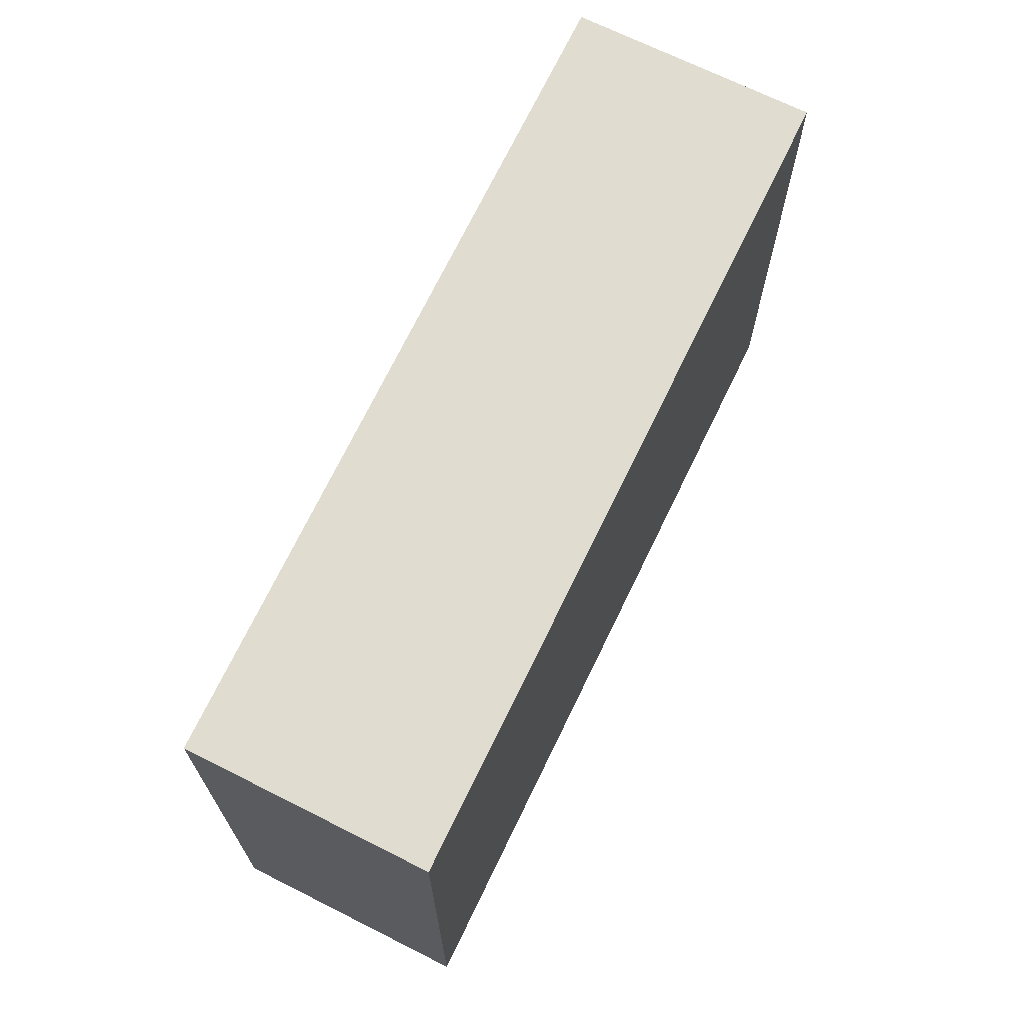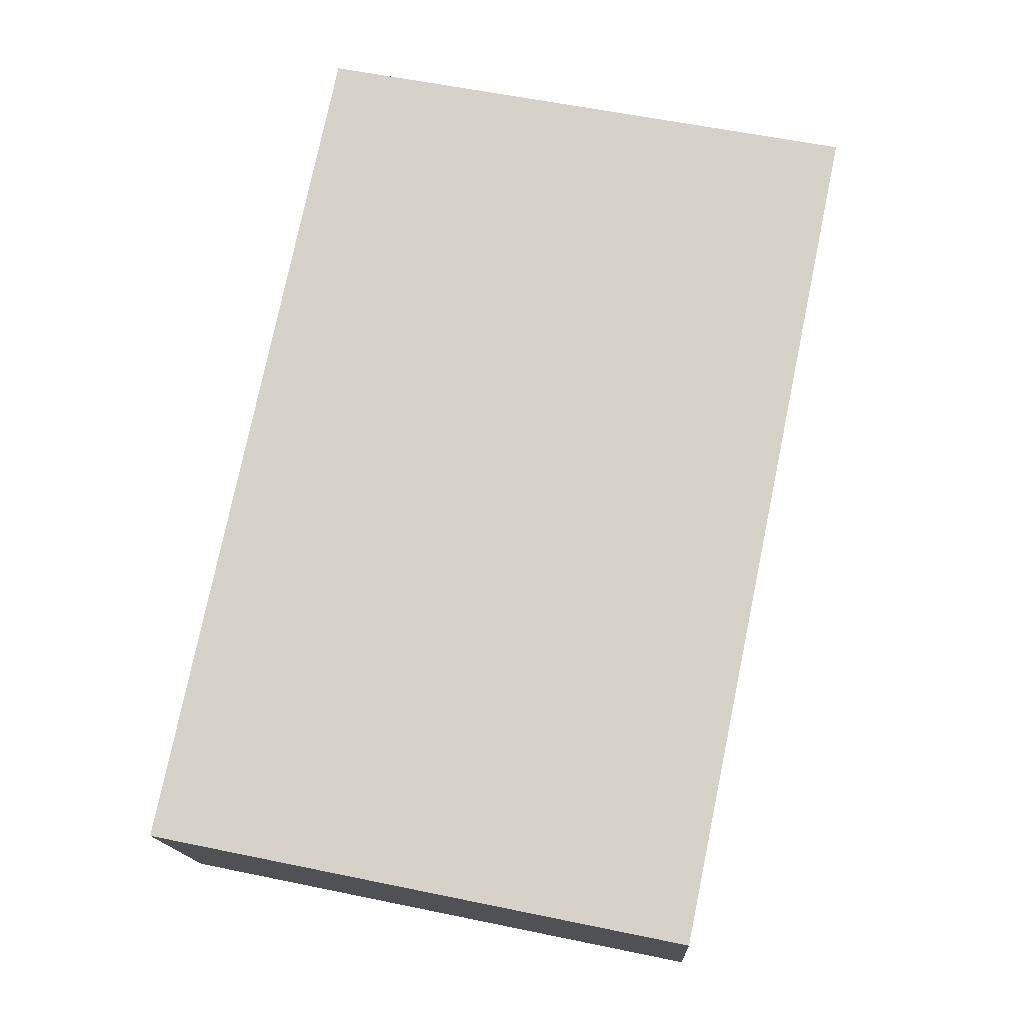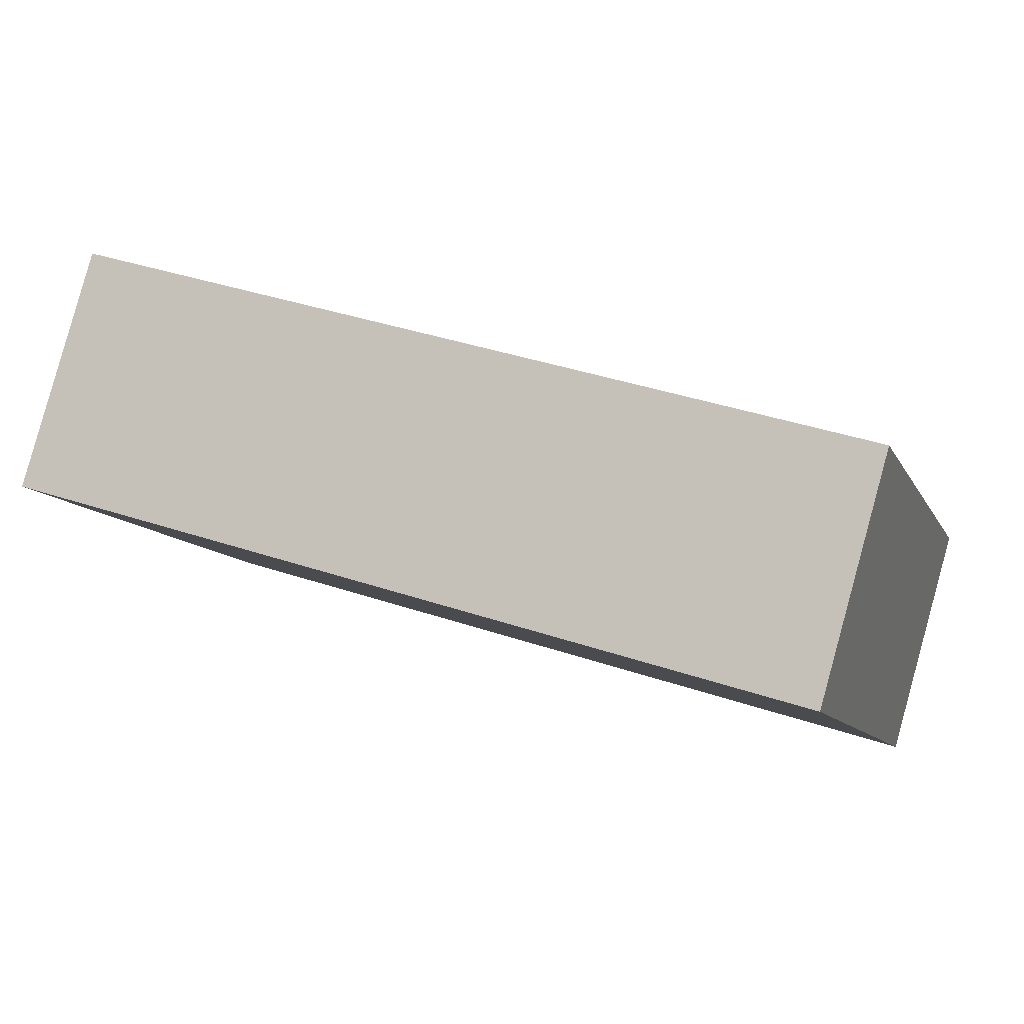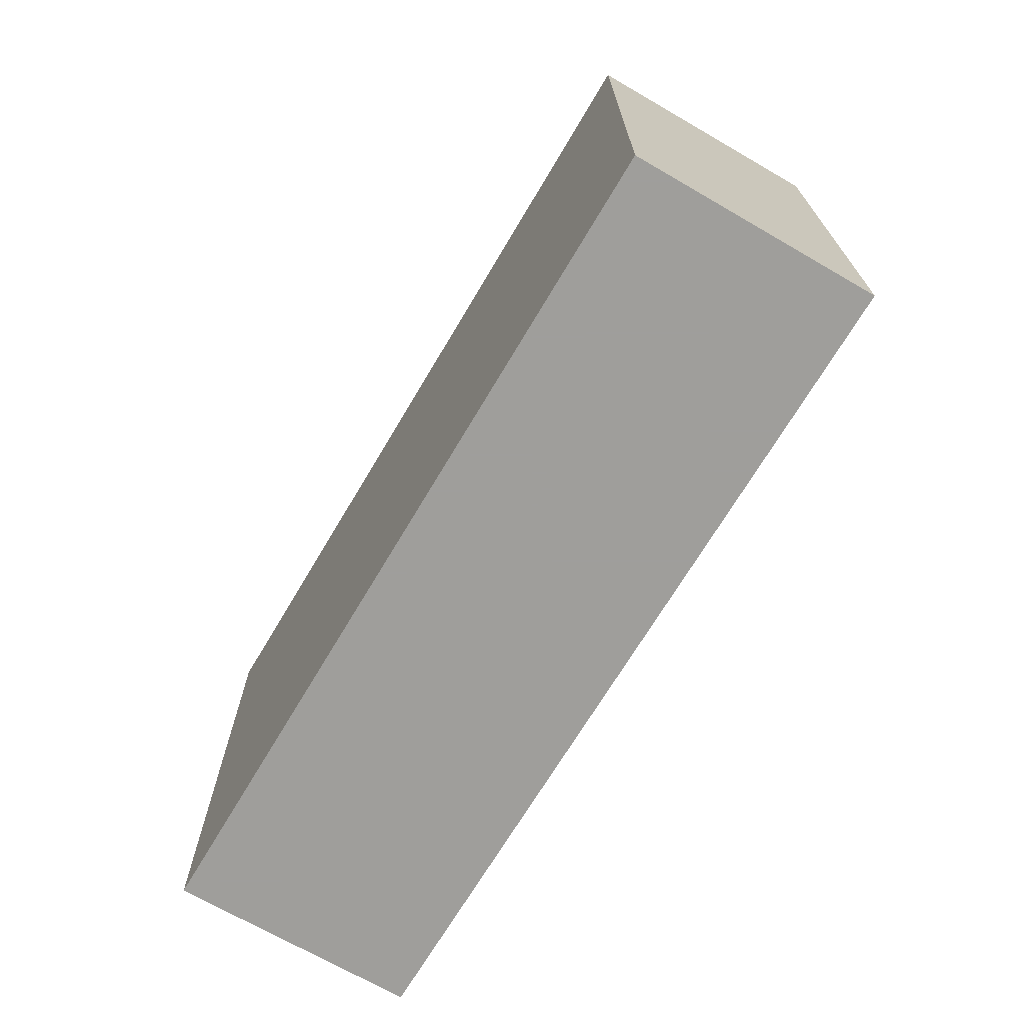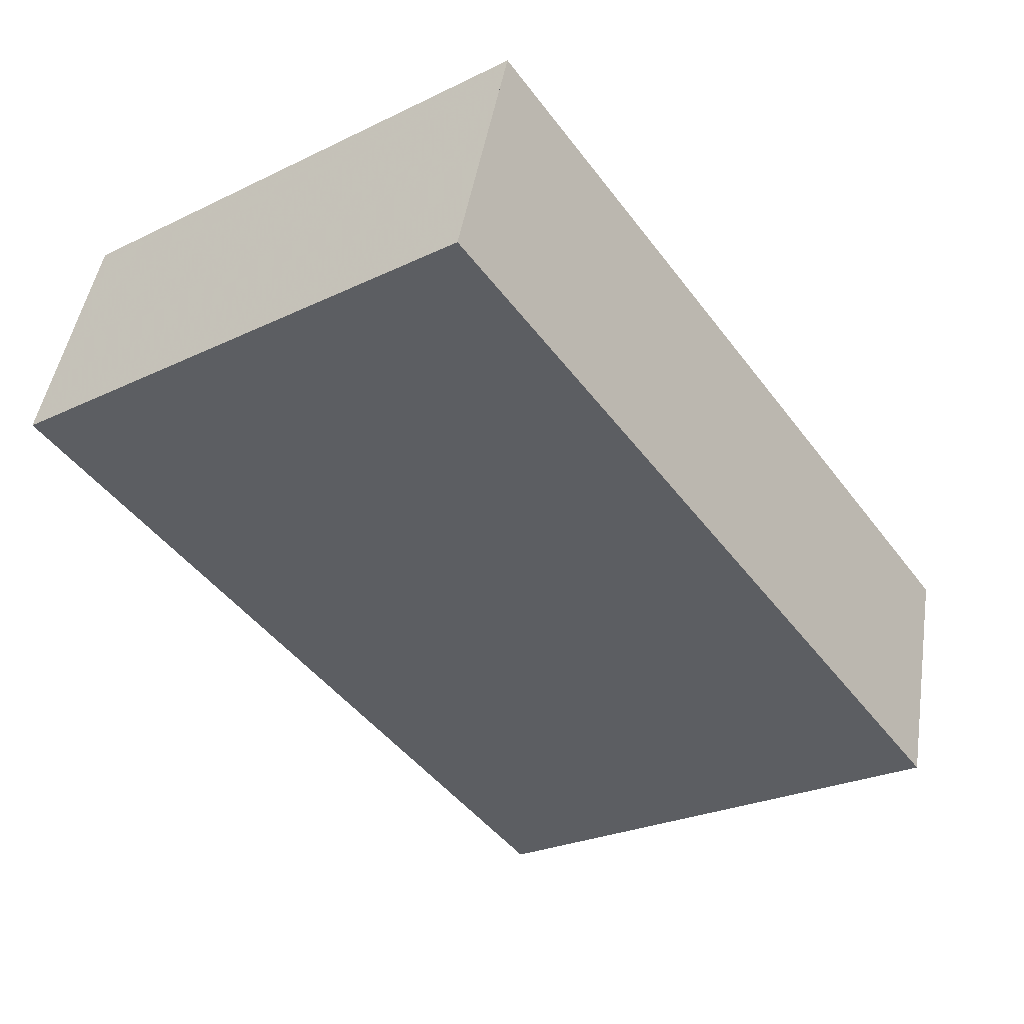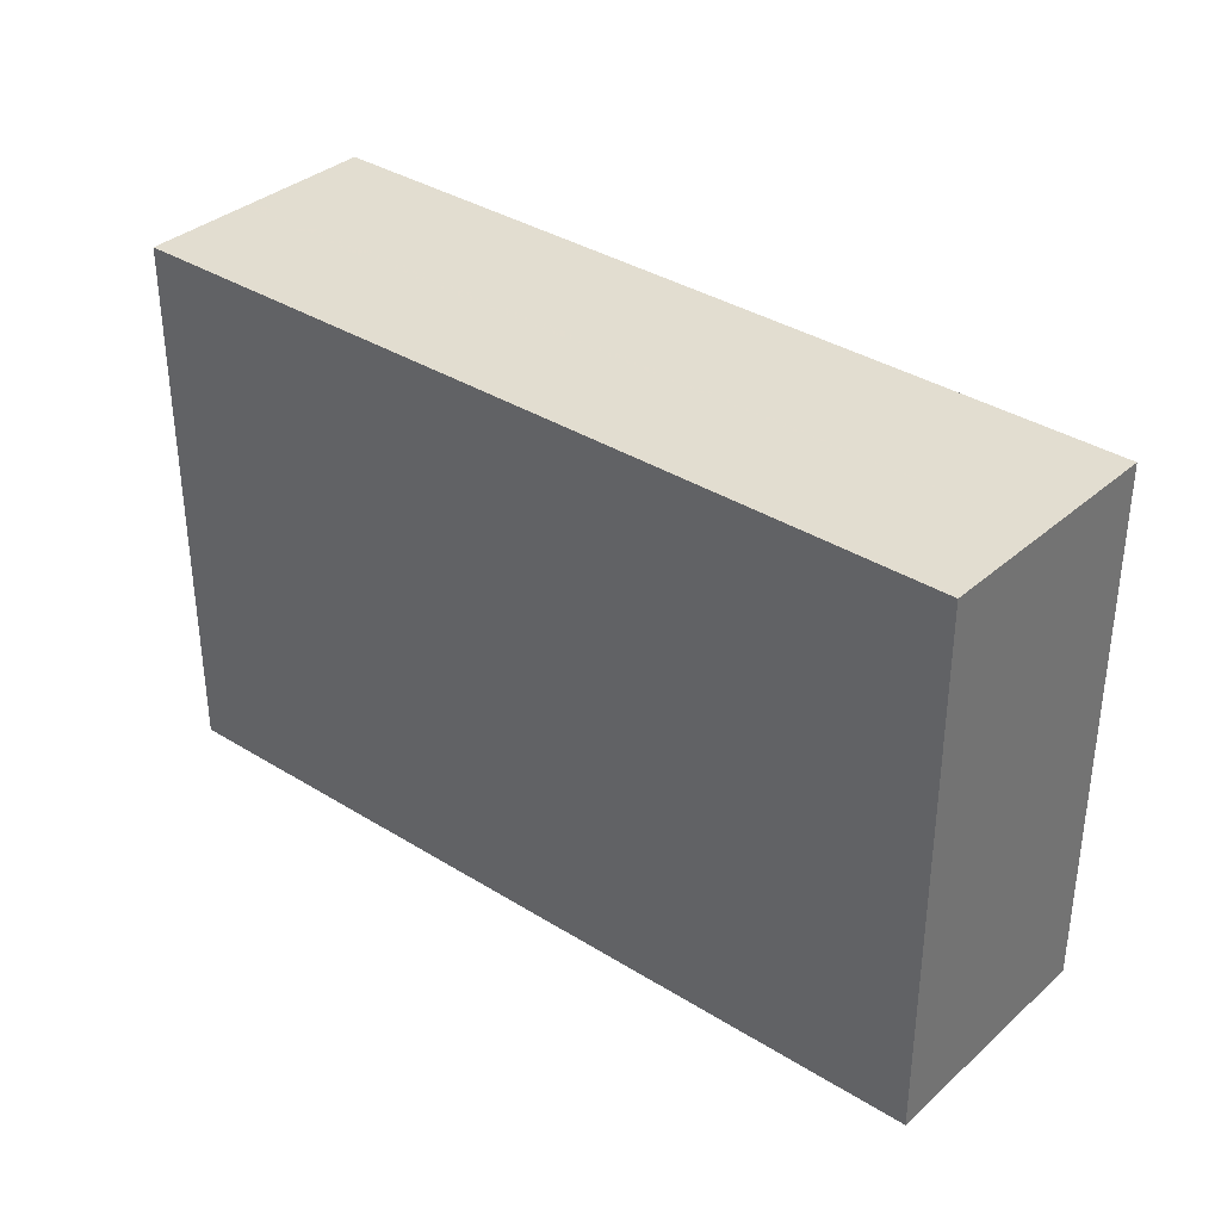
<metadata>
{"format":"obj","ext":"obj","renderer":"f3d","projection":"perspective","resolution":1024,"background":"white","views":[{"elev":69.0,"azim":-47.2,"up":"+Z"},{"elev":58.1,"azim":-77.9,"up":"+Y"},{"elev":-10.0,"azim":-162.5,"up":"+Y"},{"elev":-70.8,"azim":76.3,"up":"+Z"},{"elev":-26.3,"azim":127.0,"up":"+Y"},{"elev":35.4,"azim":-123.2,"up":"+Z"}]}
</metadata>
<code>
v -399.2 -1804 10.82
v -397.8 -1809 10.78
v -413.9 -1814 10.7
v -415.2 -1810 10.73
v -414.6 -1812 10.72
v -398.5 -1807 10.8
v -398.4 -1807 10.8
v -414.5 -1812 10.71
v -415.1 -1810 10.73
v -399 -1805 10.81
v -398.5 -1807 10.8
v -414.5 -1812 10.72
v -414.6 -1812 10.72
v -398.5 -1807 10.8
v -414.7 -1811 10.72
v -398.6 -1807 10.8
v -415.2 -1810 10.73
v -399.1 -1805 10.82
v -398.8 -1806 10.81
v -414.9 -1811 10.72
v -414.6 -1812 10.72
v -398.5 -1807 10.8
v -414.3 -1813 10.71
v -398.2 -1808 10.79
v -414.1 -1814 10.7
v -398 -1809 10.79
v -414 -1814 10.7
v -397.9 -1809 10.78
v -397.9 -1809 10.78
v -413.9 -1814 10.7
v -399.1 -1805 10.82
v -399.2 -1804 10.82
v -399.2 -1804 0
v -399.1 -1805 0
v -413.9 -1814 10.7
v -397.8 -1809 10.78
v -397.8 -1809 0
v -413.9 -1814 1.776e-15
v -413.9 -1814 10.7
v -413.9 -1814 10.7
v -413.9 -1814 1.776e-15
v -413.9 -1814 0
v -399.2 -1804 10.82
v -415.2 -1810 10.73
v -415.2 -1810 0
v -399.2 -1804 0
v -414.6 -1812 10.72
v -414.6 -1812 10.72
v -414.6 -1812 0
v -414.6 -1812 0
v -398.5 -1807 10.8
v -398.5 -1807 10.8
v -398.5 -1807 0
v -398.5 -1807 0
v -398.2 -1808 10.79
v -398.4 -1807 10.8
v -398.4 -1807 0
v -398.2 -1808 0
v -414.5 -1812 10.72
v -414.5 -1812 10.71
v -414.5 -1812 0
v -414.5 -1812 0
v -415.2 -1810 10.73
v -415.1 -1810 10.73
v -415.1 -1810 -1.776e-15
v -415.2 -1810 0
v -398.8 -1806 10.81
v -399 -1805 10.81
v -399 -1805 0
v -398.8 -1806 0
v -398.4 -1807 10.8
v -398.5 -1807 10.8
v -398.5 -1807 0
v -398.4 -1807 0
v -414.6 -1812 10.72
v -414.5 -1812 10.72
v -414.5 -1812 0
v -414.6 -1812 0
v -414.6 -1812 10.72
v -414.6 -1812 10.72
v -414.6 -1812 0
v -414.6 -1812 0
v -398.5 -1807 10.8
v -398.5 -1807 10.8
v -398.5 -1807 0
v -398.5 -1807 0
v -414.9 -1811 10.72
v -414.7 -1811 10.72
v -414.7 -1811 -1.776e-15
v -414.9 -1811 0
v -398.5 -1807 10.8
v -398.6 -1807 10.8
v -398.6 -1807 0
v -398.5 -1807 0
v -415.2 -1810 10.73
v -415.2 -1810 10.73
v -415.2 -1810 0
v -415.2 -1810 0
v -399 -1805 10.81
v -399.1 -1805 10.82
v -399.1 -1805 0
v -399 -1805 0
v -398.6 -1807 10.8
v -398.8 -1806 10.81
v -398.8 -1806 0
v -398.6 -1807 0
v -415.1 -1810 10.73
v -414.9 -1811 10.72
v -414.9 -1811 0
v -415.1 -1810 -1.776e-15
v -414.7 -1811 10.72
v -414.6 -1812 10.72
v -414.6 -1812 0
v -414.7 -1811 -1.776e-15
v -398.5 -1807 10.8
v -398.5 -1807 10.8
v -398.5 -1807 0
v -398.5 -1807 0
v -414.5 -1812 10.71
v -414.3 -1813 10.71
v -414.3 -1813 -1.776e-15
v -414.5 -1812 0
v -398 -1809 10.79
v -398.2 -1808 10.79
v -398.2 -1808 0
v -398 -1809 0
v -414.3 -1813 10.71
v -414.1 -1814 10.7
v -414.1 -1814 0
v -414.3 -1813 -1.776e-15
v -397.9 -1809 10.78
v -398 -1809 10.79
v -398 -1809 0
v -397.9 -1809 0
v -414.1 -1814 10.7
v -414 -1814 10.7
v -414 -1814 0
v -414.1 -1814 0
v -397.9 -1809 10.78
v -397.9 -1809 10.78
v -397.9 -1809 0
v -397.9 -1809 0
v -397.8 -1809 10.78
v -397.9 -1809 10.78
v -397.9 -1809 0
v -397.8 -1809 0
v -414 -1814 10.7
v -413.9 -1814 10.7
v -413.9 -1814 0
v -414 -1814 0
v -399.2 -1804 0
v -397.8 -1809 0
v -413.9 -1814 0
v -415.2 -1810 0
f 14 11 12 13
f 22 6 5 21
f 30 27 28 29
f 18 10 9 17
f 11 7 8 12
f 13 5 6 14
f 20 9 10 19
f 17 4 1 18
f 19 16 15 20
f 21 15 16 22
f 23 8 7 24
f 25 23 24 26
f 27 25 26 28
f 29 2 3 30
f 32 33 34 31
f 36 37 38 35
f 40 41 42 39
f 44 45 46 43
f 48 49 50 47
f 52 53 54 51
f 56 57 58 55
f 60 61 62 59
f 64 65 66 63
f 68 69 70 67
f 72 73 74 71
f 76 77 78 75
f 80 81 82 79
f 84 85 86 83
f 88 89 90 87
f 92 93 94 91
f 96 97 98 95
f 100 101 102 99
f 104 105 106 103
f 108 109 110 107
f 112 113 114 111
f 116 117 118 115
f 120 121 122 119
f 124 125 126 123
f 128 129 130 127
f 132 133 134 131
f 136 137 138 135
f 140 141 142 139
f 144 145 146 143
f 148 149 150 147
f 152 153 154 151

</code>
